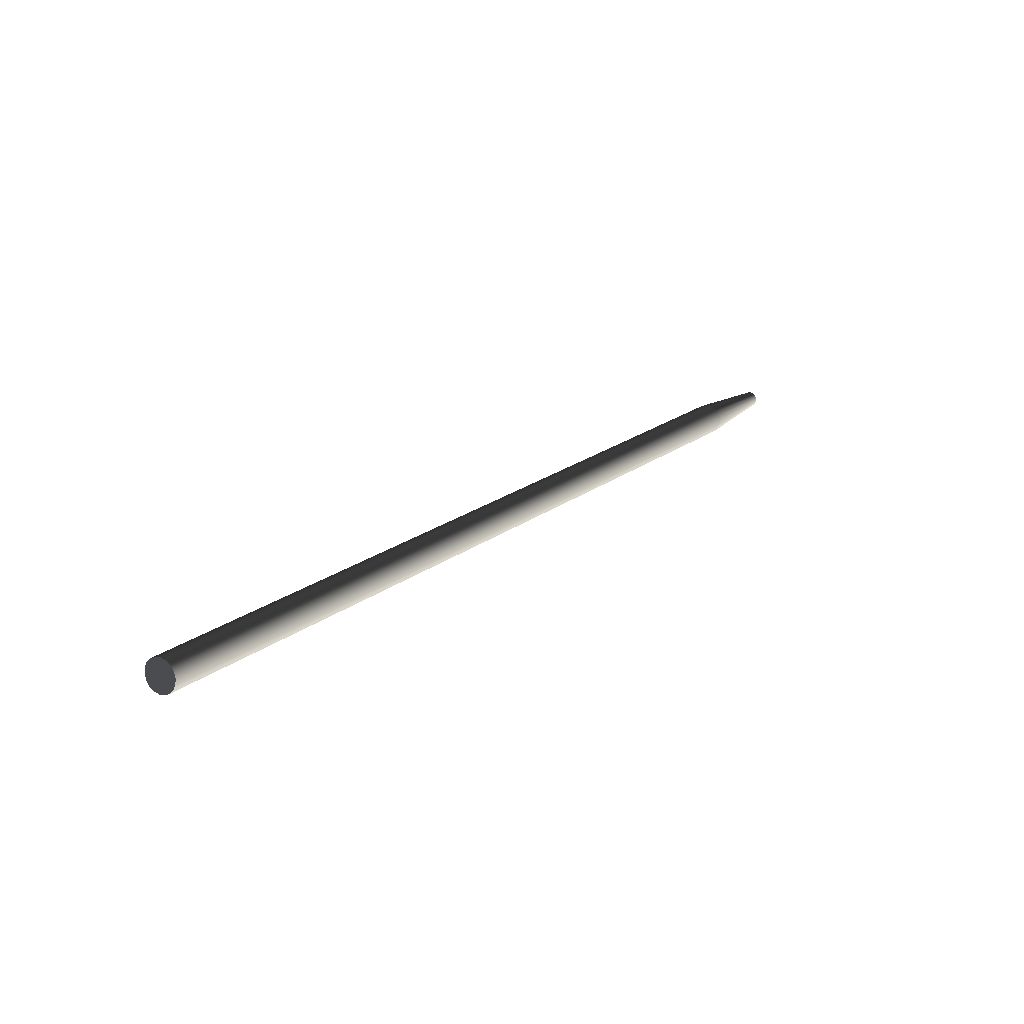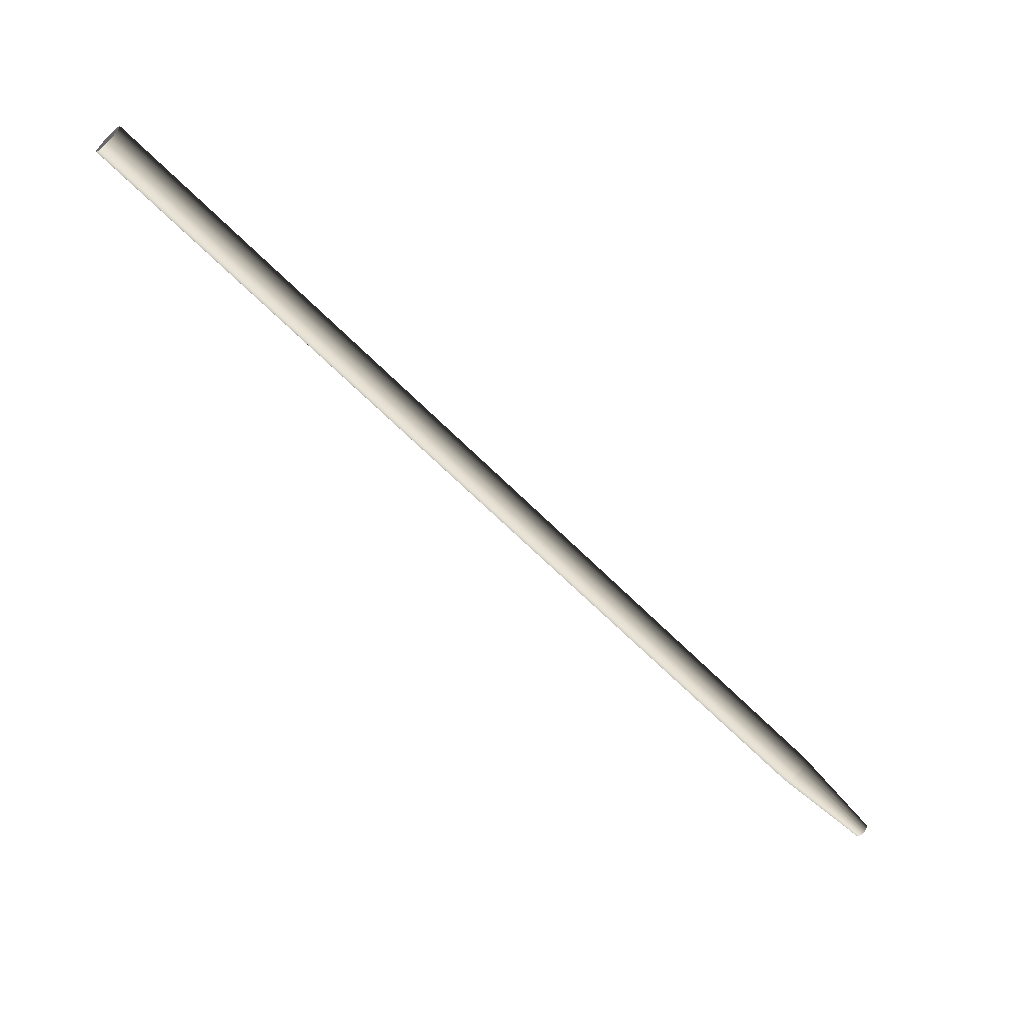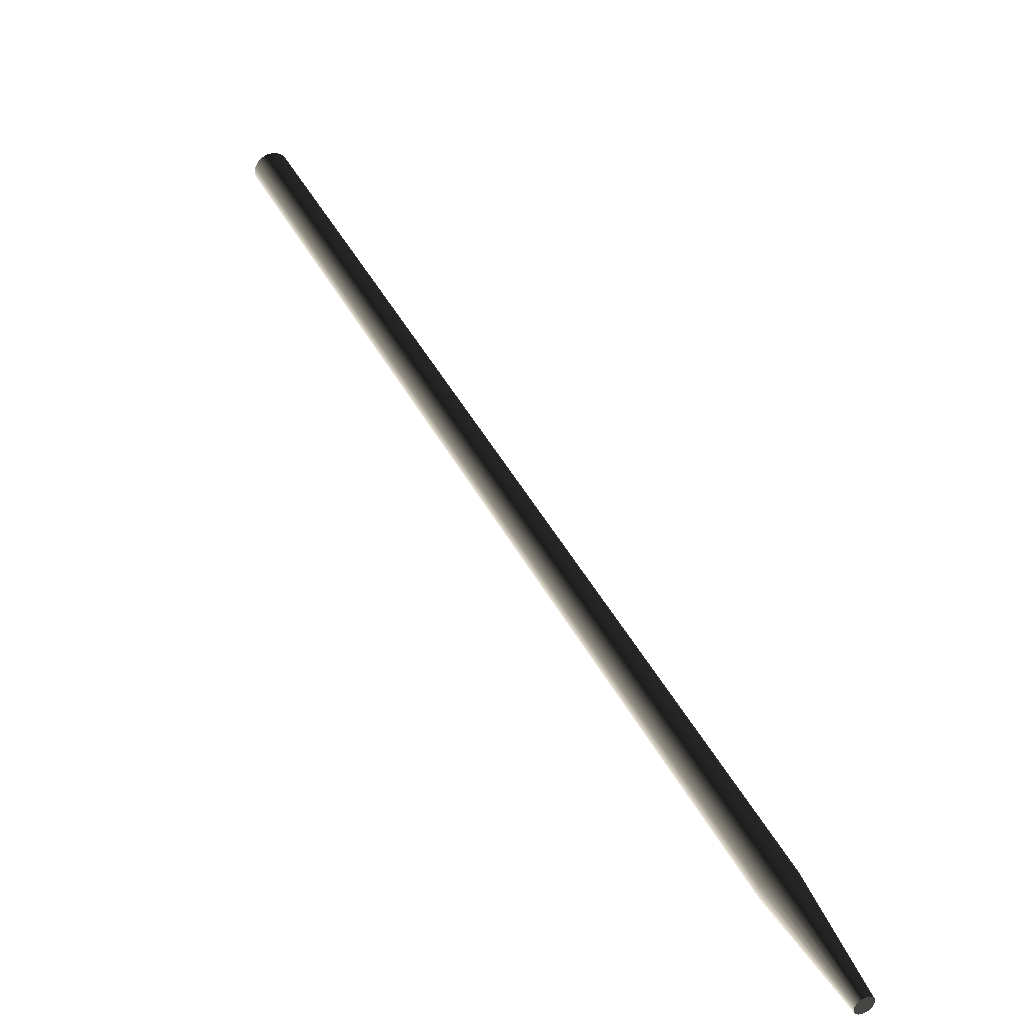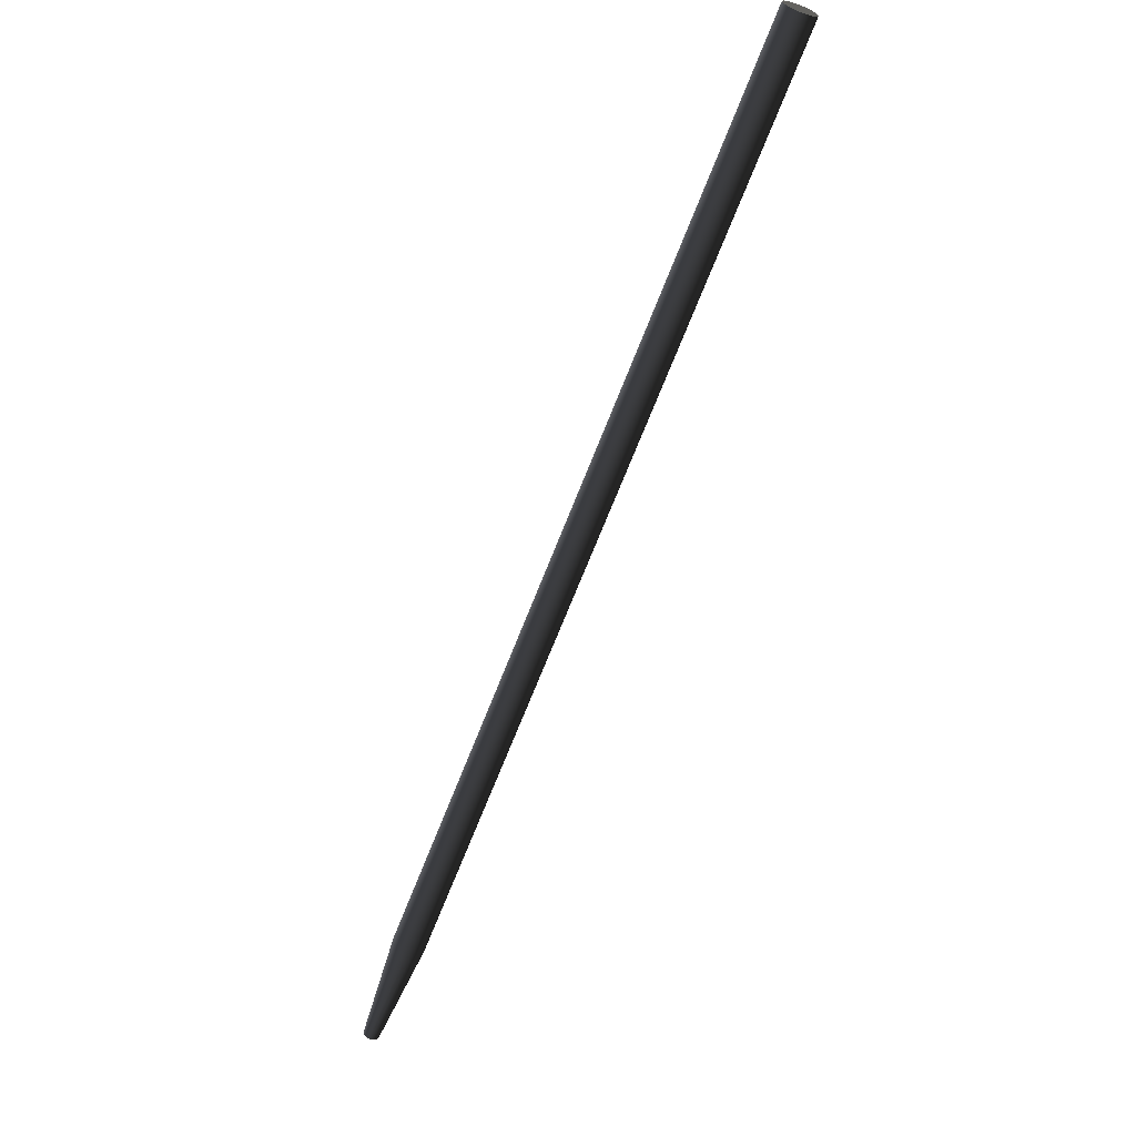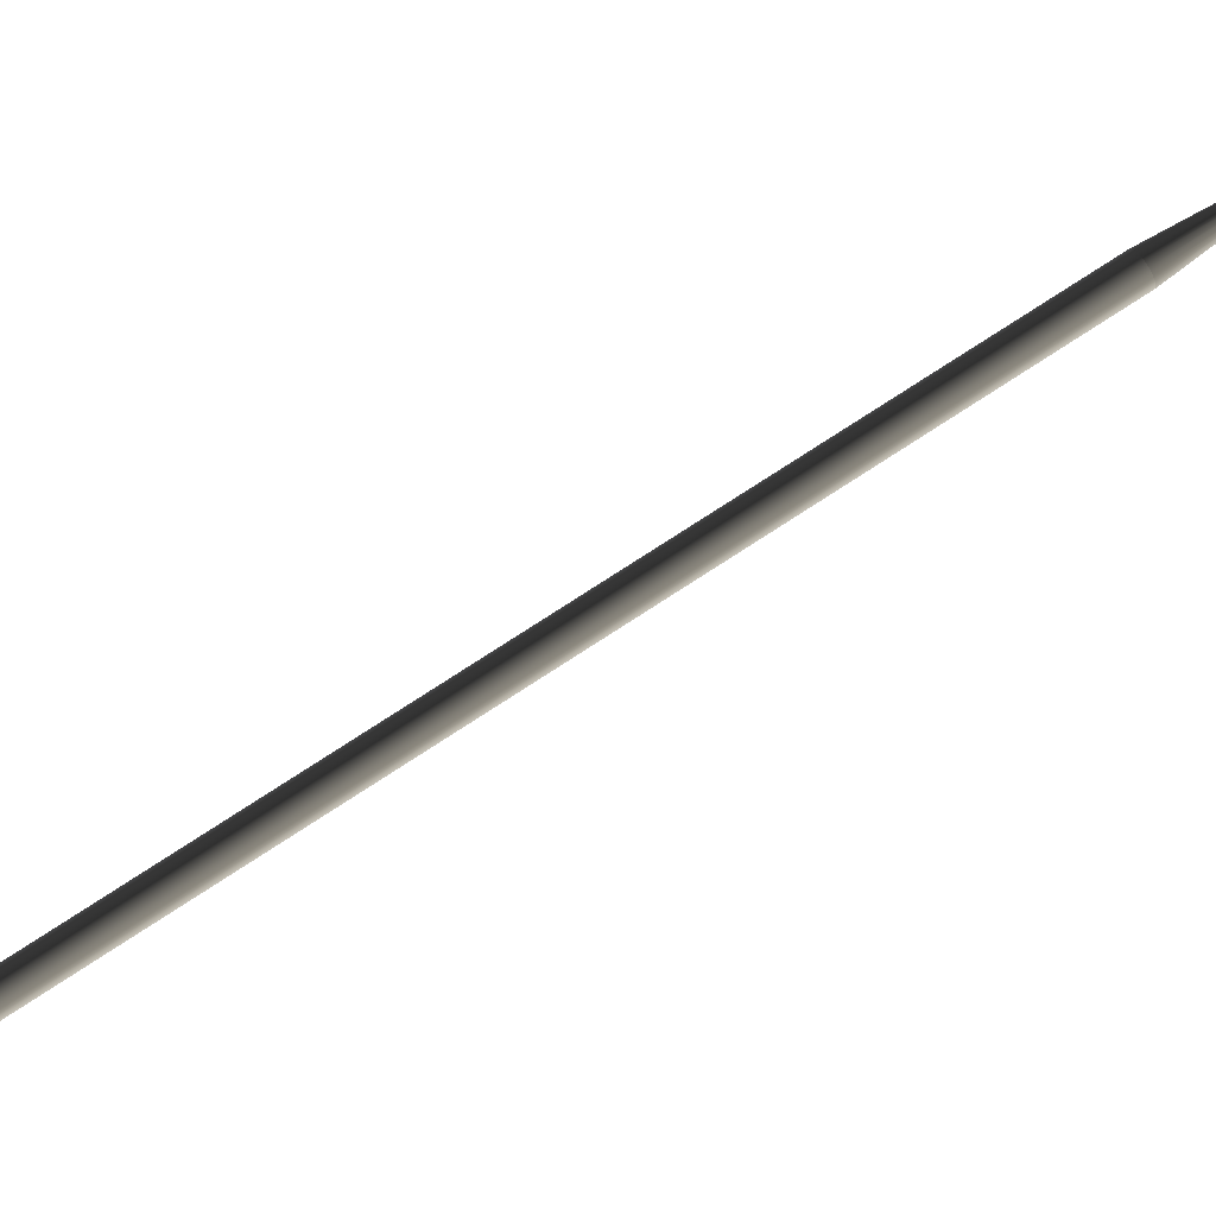
<metadata>
{"format":"obj","ext":"obj","renderer":"f3d","projection":"perspective","resolution":1024,"background":"white","views":[{"elev":74.8,"azim":-91.7,"up":"+Y"},{"elev":30.7,"azim":-48.6,"up":"+Y"},{"elev":77.2,"azim":1.3,"up":"+Z"},{"elev":-14.7,"azim":-171.8,"up":"+Y"},{"elev":-4.1,"azim":-62.8,"up":"+Z"}]}
</metadata>
<code>
v  -0.3323 1.077 0.7803
v  -0.3219 1.076 0.7708
v  -0.334 1.075 0.7793
v  -0.3229 1.075 0.7692
v  -0.3349 1.073 0.7777
v  -0.3245 1.073 0.7682
v  -0.3351 1.072 0.7757
v  -0.3267 1.071 0.768
v  -0.3345 1.071 0.7735
v  -0.329 1.07 0.7685
v  -0.3332 1.07 0.7714
v  -0.3313 1.07 0.7696
v  -0.3217 1.078 0.7729
v  -0.3302 1.079 0.7806
v  -0.3223 1.079 0.7751
v  -0.3278 1.08 0.7801
v  -0.3237 1.08 0.7772
v  -0.3256 1.08 0.7789
v  -0.1397 0.7508 1.018
v  -0.1387 0.7526 1.02
v  -0.137 0.7543 1.021
v  -0.1349 0.7558 1.021
v  -0.1326 0.7569 1.021
v  -0.1303 0.7574 1.02
v  -0.1284 0.7572 1.018
v  -0.1271 0.7565 1.016
v  -0.1264 0.7552 1.014
v  -0.1266 0.7536 1.012
v  -0.1276 0.7518 1.01
v  -0.1293 0.75 1.009
v  -0.1314 0.7485 1.009
v  -0.1337 0.7475 1.009
v  -0.136 0.747 1.01
v  -0.1379 0.7472 1.012
v  -0.1393 0.7479 1.014
v  -0.1399 0.7492 1.016
v  -0.1135 0.7136 1.045
v  -0.113 0.7145 1.046
v  -0.1122 0.7154 1.046
v  -0.1111 0.7161 1.046
v  -0.11 0.7167 1.046
v  -0.1088 0.7169 1.046
v  -0.1079 0.7168 1.045
v  -0.1072 0.7165 1.044
v  -0.1069 0.7158 1.043
v  -0.107 0.715 1.042
v  -0.1075 0.7141 1.041
v  -0.1083 0.7132 1.04
v  -0.1094 0.7125 1.04
v  -0.1105 0.712 1.04
v  -0.1117 0.7117 1.041
v  -0.1126 0.7118 1.042
v  -0.1133 0.7122 1.043
v  -0.1136 0.7128 1.044
o 55
g 55
f 1 2 3
f 3 2 4
f 3 4 5
f 5 4 6
f 5 6 7
f 7 6 8
f 7 8 9
f 9 8 10
f 9 10 11
f 11 10 12
f 2 1 13
f 13 1 14
f 13 14 15
f 15 14 16
f 15 16 17
f 17 16 18
f 5 19 3
f 3 19 20
f 3 20 1
f 1 20 21
f 1 21 14
f 14 21 22
f 14 22 16
f 16 22 23
f 16 23 18
f 18 23 24
f 18 24 17
f 17 24 25
f 17 25 15
f 15 25 26
f 15 26 13
f 13 26 27
f 13 27 2
f 2 27 28
f 2 28 4
f 4 28 29
f 4 29 6
f 6 29 30
f 6 30 8
f 8 30 31
f 8 31 10
f 10 31 32
f 10 32 12
f 12 32 33
f 12 33 11
f 11 33 34
f 11 34 9
f 9 34 35
f 9 35 7
f 7 35 36
f 7 36 5
f 5 36 19
f 19 37 20
f 20 37 38
f 20 38 21
f 21 38 39
f 21 39 22
f 22 39 40
f 22 40 23
f 23 40 41
f 23 41 24
f 24 41 42
f 24 42 25
f 25 42 43
f 25 43 26
f 26 43 44
f 26 44 27
f 27 44 45
f 27 45 28
f 28 45 46
f 28 46 29
f 29 46 47
f 29 47 30
f 30 47 48
f 30 48 31
f 31 48 49
f 31 49 32
f 32 49 50
f 32 50 33
f 33 50 51
f 33 51 34
f 34 51 52
f 34 52 35
f 35 52 53
f 35 53 36
f 36 53 54
f 36 54 19
f 19 54 37
f 37 48 38
f 38 48 47
f 38 47 39
f 39 47 46
f 39 46 40
f 40 46 45
f 40 45 41
f 41 45 44
f 41 44 42
f 42 44 43
f 48 37 49
f 49 37 54
f 49 54 50
f 50 54 53
f 50 53 51
f 51 53 52

</code>
